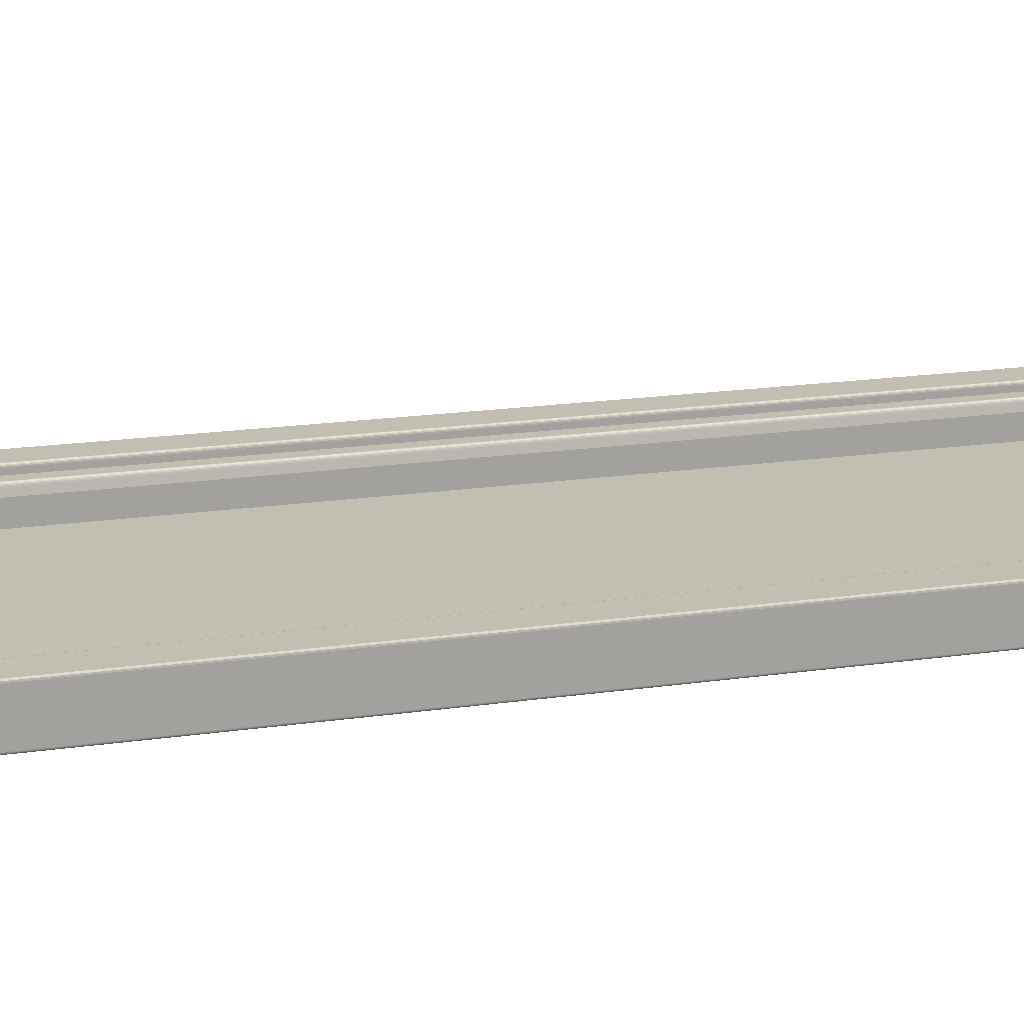
<metadata>
{"format":"obj","ext":"obj","renderer":"f3d","projection":"perspective","resolution":1024,"background":"white","views":[{"elev":17.3,"azim":-106.6,"up":"+Z"}]}
</metadata>
<code>
o Okno_terasove_jednoducheB_024
v -1.523 1.214 0.6308
v -1.523 1.211 0.6308
v -1.522 1.211 0.6308
v -1.522 1.214 0.6308
v -1.523 1.214 0.6299
v -1.523 1.211 0.6299
v -1.522 1.214 0.6299
v -1.522 1.211 0.6299
v -1.522 1.214 0.6299
v -1.522 1.211 0.6299
v -1.522 1.214 0.6299
v -1.522 1.211 0.6299
v -1.522 1.214 0.6299
v -1.522 1.211 0.6299
v -1.522 1.214 0.6299
v -1.522 1.211 0.6299
v -1.522 1.214 0.6299
v -1.522 1.211 0.6299
v -1.522 1.214 0.6299
v -1.522 1.211 0.6299
v -1.522 1.214 0.6299
v -1.522 1.211 0.6299
v -1.522 1.214 0.63
v -1.522 1.211 0.63
v -1.522 1.214 0.63
v -1.522 1.211 0.63
v -1.522 1.214 0.6307
v -1.522 1.211 0.6307
v -1.522 1.214 0.6307
v -1.522 1.211 0.6307
v -1.522 1.214 0.6307
v -1.522 1.211 0.6307
v -1.522 1.214 0.6307
v -1.522 1.211 0.6307
v -1.522 1.214 0.6307
v -1.522 1.211 0.6307
v -1.522 1.214 0.6307
v -1.522 1.211 0.6307
v -1.522 1.214 0.6307
v -1.522 1.211 0.6307
v -1.522 1.214 0.6307
v -1.522 1.211 0.6307
v -1.522 1.214 0.6307
v -1.522 1.211 0.6307
v -1.523 1.214 0.6307
v -1.522 1.214 0.6307
v -1.523 1.214 0.6299
v -1.522 1.214 0.6299
v -1.522 1.214 0.6299
v -1.522 1.214 0.6299
v -1.522 1.214 0.6299
v -1.522 1.214 0.6299
v -1.522 1.214 0.6299
v -1.522 1.214 0.6299
v -1.522 1.214 0.6299
v -1.522 1.214 0.6299
v -1.522 1.214 0.6299
v -1.522 1.214 0.6306
v -1.522 1.214 0.6306
v -1.522 1.214 0.6306
v -1.522 1.214 0.6306
v -1.522 1.214 0.6307
v -1.522 1.214 0.6307
v -1.522 1.214 0.6307
v -1.522 1.214 0.6307
v -1.522 1.214 0.6307
v -1.523 1.215 0.6304
v -1.522 1.215 0.6304
v -1.523 1.214 0.6298
v -1.522 1.214 0.6298
v -1.522 1.214 0.6298
v -1.522 1.214 0.6298
v -1.522 1.214 0.6298
v -1.522 1.214 0.6298
v -1.522 1.214 0.6298
v -1.522 1.214 0.6299
v -1.522 1.214 0.6299
v -1.522 1.214 0.6299
v -1.522 1.214 0.6299
v -1.522 1.215 0.6303
v -1.522 1.215 0.6303
v -1.522 1.215 0.6303
v -1.522 1.215 0.6303
v -1.522 1.215 0.6303
v -1.522 1.215 0.6303
v -1.522 1.215 0.6303
v -1.522 1.215 0.6303
v -1.522 1.215 0.6303
v -1.523 1.215 0.6299
v -1.522 1.215 0.6299
v -1.523 1.214 0.6297
v -1.522 1.214 0.6297
v -1.522 1.214 0.6297
v -1.522 1.214 0.6297
v -1.522 1.214 0.6297
v -1.522 1.214 0.6298
v -1.522 1.214 0.6298
v -1.522 1.214 0.6298
v -1.522 1.214 0.6298
v -1.522 1.214 0.6298
v -1.522 1.214 0.6298
v -1.522 1.215 0.6299
v -1.522 1.215 0.6299
v -1.522 1.215 0.6299
v -1.522 1.215 0.6299
v -1.522 1.215 0.6299
v -1.522 1.215 0.6299
v -1.522 1.215 0.6299
v -1.522 1.215 0.6299
v -1.522 1.215 0.6299
v -1.523 1.216 0.6222
v -1.522 1.216 0.6222
v -1.523 1.215 0.6221
v -1.522 1.215 0.6221
v -1.522 1.215 0.6221
v -1.522 1.215 0.6221
v -1.522 1.215 0.6221
v -1.522 1.215 0.6221
v -1.522 1.215 0.6221
v -1.522 1.215 0.6221
v -1.522 1.215 0.6221
v -1.522 1.215 0.6221
v -1.522 1.215 0.6221
v -1.522 1.216 0.6222
v -1.522 1.216 0.6222
v -1.522 1.216 0.6222
v -1.522 1.216 0.6222
v -1.522 1.216 0.6222
v -1.522 1.216 0.6222
v -1.522 1.216 0.6222
v -1.522 1.216 0.6222
v -1.522 1.216 0.6222
v -1.448 1.214 0.6308
v -1.449 1.214 0.6308
v -1.449 1.211 0.6308
v -1.448 1.211 0.6308
v -1.448 1.214 0.6299
v -1.448 1.211 0.6299
v -1.449 1.214 0.6299
v -1.449 1.211 0.6299
v -1.449 1.214 0.6299
v -1.449 1.211 0.6299
v -1.448 1.214 0.6299
v -1.448 1.211 0.6299
v -1.448 1.214 0.6299
v -1.448 1.211 0.6299
v -1.448 1.214 0.6299
v -1.448 1.211 0.6299
v -1.448 1.214 0.6299
v -1.448 1.211 0.6299
v -1.448 1.214 0.6299
v -1.448 1.211 0.6299
v -1.448 1.214 0.6299
v -1.448 1.211 0.6299
v -1.448 1.214 0.63
v -1.448 1.211 0.63
v -1.448 1.214 0.63
v -1.448 1.211 0.63
v -1.448 1.214 0.6307
v -1.448 1.211 0.6307
v -1.448 1.214 0.6307
v -1.448 1.211 0.6307
v -1.448 1.214 0.6307
v -1.448 1.211 0.6307
v -1.448 1.214 0.6307
v -1.448 1.211 0.6307
v -1.448 1.214 0.6307
v -1.448 1.211 0.6307
v -1.448 1.214 0.6307
v -1.448 1.211 0.6307
v -1.448 1.214 0.6307
v -1.448 1.211 0.6307
v -1.448 1.214 0.6307
v -1.448 1.211 0.6307
v -1.449 1.214 0.6307
v -1.449 1.211 0.6307
v -1.448 1.214 0.6307
v -1.449 1.214 0.6307
v -1.448 1.214 0.6299
v -1.449 1.214 0.6299
v -1.449 1.214 0.6299
v -1.448 1.214 0.6299
v -1.448 1.214 0.6299
v -1.448 1.214 0.6299
v -1.448 1.214 0.6299
v -1.448 1.214 0.6299
v -1.448 1.214 0.6299
v -1.448 1.214 0.6299
v -1.448 1.214 0.6299
v -1.448 1.214 0.6306
v -1.448 1.214 0.6306
v -1.448 1.214 0.6306
v -1.448 1.214 0.6306
v -1.448 1.214 0.6307
v -1.448 1.214 0.6307
v -1.448 1.214 0.6307
v -1.448 1.214 0.6307
v -1.449 1.214 0.6307
v -1.448 1.215 0.6304
v -1.449 1.215 0.6304
v -1.448 1.214 0.6298
v -1.449 1.214 0.6298
v -1.449 1.214 0.6298
v -1.448 1.214 0.6298
v -1.448 1.214 0.6298
v -1.448 1.214 0.6298
v -1.448 1.214 0.6298
v -1.448 1.214 0.6299
v -1.448 1.214 0.6299
v -1.448 1.214 0.6299
v -1.448 1.214 0.6299
v -1.448 1.215 0.6303
v -1.448 1.215 0.6303
v -1.448 1.215 0.6303
v -1.448 1.215 0.6303
v -1.448 1.215 0.6303
v -1.448 1.215 0.6303
v -1.448 1.215 0.6303
v -1.448 1.215 0.6303
v -1.449 1.215 0.6303
v -1.448 1.215 0.6299
v -1.449 1.215 0.6299
v -1.448 1.214 0.6297
v -1.449 1.214 0.6297
v -1.449 1.214 0.6297
v -1.448 1.214 0.6297
v -1.448 1.214 0.6297
v -1.448 1.214 0.6298
v -1.448 1.214 0.6298
v -1.448 1.214 0.6298
v -1.448 1.214 0.6298
v -1.448 1.214 0.6298
v -1.448 1.214 0.6298
v -1.448 1.215 0.6299
v -1.448 1.215 0.6299
v -1.448 1.215 0.6299
v -1.448 1.215 0.6299
v -1.448 1.215 0.6299
v -1.448 1.215 0.6299
v -1.448 1.215 0.6299
v -1.448 1.215 0.6299
v -1.449 1.215 0.6299
v -1.448 1.216 0.6222
v -1.449 1.216 0.6222
v -1.448 1.215 0.6221
v -1.449 1.215 0.6221
v -1.449 1.215 0.6221
v -1.448 1.215 0.6221
v -1.448 1.215 0.6221
v -1.448 1.215 0.6221
v -1.448 1.215 0.6221
v -1.448 1.215 0.6221
v -1.448 1.215 0.6221
v -1.448 1.215 0.6221
v -1.448 1.215 0.6221
v -1.448 1.216 0.6222
v -1.448 1.216 0.6222
v -1.448 1.216 0.6222
v -1.448 1.216 0.6222
v -1.448 1.216 0.6222
v -1.448 1.216 0.6222
v -1.448 1.216 0.6222
v -1.448 1.216 0.6222
v -1.449 1.216 0.6222
v -1.448 1.211 0.63
v -1.523 1.211 0.63
v -1.523 1.211 0.6298
v -1.448 1.211 0.6298
v -1.523 1.214 0.6298
v -1.448 1.214 0.6298
v -1.523 1.214 0.6276
v -1.448 1.214 0.6276
v -1.523 1.215 0.6221
v -1.448 1.215 0.6221
v -1.523 1.214 0.6298
v -1.448 1.214 0.6298
v -1.448 1.214 0.63
v -1.523 1.214 0.63
v -1.523 1.214 0.6299
v -1.448 1.214 0.6299
v -1.523 1.214 0.6299
v -1.448 1.214 0.6299
v -1.52 1.385 0.6166
v -1.52 1.216 0.6166
v -1.522 1.214 0.6166
v -1.522 1.387 0.6166
v -1.451 1.385 0.6166
v -1.449 1.387 0.6166
v -1.451 1.216 0.6166
v -1.449 1.214 0.6166
v -1.52 1.216 0.6156
v -1.52 1.385 0.6156
v -1.451 1.385 0.6156
v -1.451 1.216 0.6156
v -1.515 1.221 0.6152
v -1.519 1.217 0.6152
v -1.519 1.384 0.6152
v -1.515 1.38 0.6152
v -1.451 1.384 0.6152
v -1.455 1.38 0.6152
v -1.451 1.217 0.6152
v -1.455 1.221 0.6152
v -1.515 1.221 0.6152
v -1.515 1.38 0.6152
v -1.514 1.379 0.6152
v -1.514 1.222 0.6152
v -1.456 1.38 0.6152
v -1.456 1.379 0.6152
v -1.456 1.221 0.6152
v -1.456 1.222 0.6152
v -1.514 1.223 0.617
v -1.514 1.223 0.6164
v -1.514 1.378 0.6164
v -1.514 1.378 0.617
v -1.457 1.378 0.6164
v -1.457 1.378 0.617
v -1.457 1.223 0.6164
v -1.457 1.223 0.617
v -1.52 1.385 0.6155
v -1.52 1.216 0.6155
v -1.52 1.385 0.6154
v -1.52 1.216 0.6154
v -1.52 1.384 0.6154
v -1.52 1.216 0.6154
v -1.52 1.384 0.6153
v -1.52 1.216 0.6153
v -1.52 1.384 0.6153
v -1.52 1.216 0.6153
v -1.451 1.385 0.6155
v -1.451 1.385 0.6154
v -1.451 1.384 0.6154
v -1.451 1.384 0.6153
v -1.451 1.384 0.6153
v -1.451 1.216 0.6155
v -1.451 1.216 0.6154
v -1.451 1.216 0.6154
v -1.451 1.216 0.6153
v -1.451 1.216 0.6153
v -1.52 1.217 0.6152
v -1.52 1.384 0.6152
v -1.52 1.217 0.6152
v -1.52 1.384 0.6152
v -1.52 1.216 0.6152
v -1.52 1.384 0.6152
v -1.52 1.216 0.6153
v -1.52 1.384 0.6153
v -1.451 1.384 0.6152
v -1.451 1.384 0.6152
v -1.451 1.384 0.6152
v -1.451 1.384 0.6153
v -1.451 1.217 0.6152
v -1.451 1.217 0.6152
v -1.451 1.216 0.6152
v -1.451 1.216 0.6153
v -1.515 1.38 0.6153
v -1.515 1.38 0.6153
v -1.515 1.221 0.6153
v -1.515 1.221 0.6153
v -1.456 1.38 0.6153
v -1.456 1.38 0.6153
v -1.456 1.221 0.6153
v -1.456 1.221 0.6153
v -1.515 1.221 0.6153
v -1.515 1.38 0.6153
v -1.456 1.38 0.6153
v -1.456 1.221 0.6153
v -1.515 1.38 0.6152
v -1.515 1.221 0.6152
v -1.455 1.38 0.6152
v -1.455 1.221 0.6152
v -1.515 1.221 0.6152
v -1.515 1.38 0.6152
v -1.456 1.38 0.6152
v -1.456 1.221 0.6152
v -1.515 1.38 0.6152
v -1.515 1.221 0.6152
v -1.515 1.38 0.6152
v -1.515 1.221 0.6152
v -1.455 1.38 0.6152
v -1.455 1.38 0.6152
v -1.455 1.221 0.6152
v -1.455 1.221 0.6152
v -1.515 1.221 0.6152
v -1.515 1.38 0.6152
v -1.515 1.221 0.6152
v -1.515 1.38 0.6152
v -1.456 1.38 0.6152
v -1.456 1.38 0.6152
v -1.456 1.221 0.6152
v -1.456 1.221 0.6152
v -1.514 1.379 0.6153
v -1.514 1.222 0.6153
v -1.514 1.379 0.6154
v -1.514 1.222 0.6154
v -1.514 1.379 0.6155
v -1.514 1.222 0.6155
v -1.457 1.379 0.6153
v -1.457 1.379 0.6154
v -1.457 1.379 0.6155
v -1.457 1.222 0.6153
v -1.457 1.222 0.6154
v -1.457 1.222 0.6155
v -1.514 1.222 0.616
v -1.514 1.378 0.616
v -1.514 1.222 0.6158
v -1.514 1.378 0.6158
v -1.457 1.378 0.616
v -1.457 1.378 0.6158
v -1.457 1.222 0.616
v -1.457 1.222 0.6158
v -1.514 1.378 0.6205
v -1.514 1.223 0.6205
v -1.457 1.378 0.6205
v -1.457 1.223 0.6205
v -1.457 1.223 0.617
v -1.514 1.223 0.617
v -1.457 1.378 0.617
v -1.522 1.214 0.6221
v -1.522 1.387 0.6221
v -1.449 1.387 0.6221
v -1.449 1.214 0.6221
v -1.522 1.216 0.6221
v -1.449 1.216 0.6221
v -1.522 1.216 0.6231
v -1.522 1.387 0.6231
v -1.449 1.216 0.6231
v -1.449 1.387 0.6231
v -1.517 1.219 0.6235
v -1.517 1.381 0.6235
v -1.522 1.387 0.6235
v -1.522 1.216 0.6235
v -1.454 1.219 0.6235
v -1.449 1.216 0.6235
v -1.454 1.381 0.6235
v -1.449 1.387 0.6235
v -1.516 1.22 0.6221
v -1.516 1.381 0.6221
v -1.516 1.381 0.6229
v -1.516 1.22 0.6229
v -1.454 1.22 0.6221
v -1.454 1.22 0.6229
v -1.454 1.381 0.6221
v -1.454 1.381 0.6229
v -1.514 1.222 0.6221
v -1.514 1.379 0.6221
v -1.457 1.222 0.6221
v -1.457 1.379 0.6221
v -1.514 1.222 0.6216
v -1.457 1.222 0.6216
v -1.514 1.379 0.6216
v -1.457 1.379 0.6216
v -1.514 1.222 0.6221
v -1.514 1.379 0.6221
v -1.457 1.222 0.6221
v -1.457 1.379 0.6221
v -1.514 1.222 0.6221
v -1.514 1.379 0.6221
v -1.514 1.222 0.622
v -1.514 1.379 0.622
v -1.514 1.222 0.6219
v -1.514 1.379 0.6219
v -1.514 1.222 0.6218
v -1.514 1.379 0.6218
v -1.457 1.222 0.6221
v -1.457 1.222 0.622
v -1.457 1.222 0.6219
v -1.457 1.222 0.6218
v -1.457 1.379 0.6221
v -1.457 1.379 0.622
v -1.457 1.379 0.6219
v -1.457 1.379 0.6218
v -1.516 1.381 0.6231
v -1.516 1.22 0.6231
v -1.454 1.22 0.6231
v -1.454 1.381 0.6231
v -1.516 1.381 0.6232
v -1.516 1.22 0.6232
v -1.516 1.381 0.6233
v -1.516 1.22 0.6233
v -1.517 1.381 0.6234
v -1.517 1.22 0.6234
v -1.517 1.381 0.6234
v -1.517 1.219 0.6234
v -1.454 1.22 0.6232
v -1.454 1.22 0.6233
v -1.454 1.22 0.6234
v -1.454 1.219 0.6234
v -1.454 1.381 0.6232
v -1.454 1.381 0.6233
v -1.454 1.381 0.6234
v -1.454 1.381 0.6234
v -1.522 1.387 0.6234
v -1.522 1.216 0.6234
v -1.449 1.216 0.6234
v -1.449 1.387 0.6234
v -1.522 1.387 0.6233
v -1.522 1.216 0.6233
v -1.449 1.216 0.6233
v -1.449 1.387 0.6233
f 415 416 314 417
f 311 312 313 314
f 314 313 315 316
f 316 315 317 318
f 318 317 312 311
f 1 2 3 4
f 5 6 2 1
f 7 8 6 5
f 9 10 8 7
f 11 12 10 9
f 13 14 12 11
f 15 16 14 13
f 17 18 16 15
f 19 20 18 17
f 21 22 20 19
f 23 24 22 21
f 25 26 24 23
f 27 28 26 25
f 29 30 28 27
f 31 32 30 29
f 33 34 32 31
f 35 36 34 33
f 37 38 36 35
f 39 40 38 37
f 41 42 40 39
f 43 44 42 41
f 4 3 44 43
f 45 1 4 46
f 47 5 1 45
f 48 7 5 47
f 49 9 7 48
f 50 11 9 49
f 51 13 11 50
f 52 15 13 51
f 53 17 15 52
f 54 19 17 53
f 55 21 19 54
f 56 23 21 55
f 57 25 23 56
f 58 27 25 57
f 59 29 27 58
f 60 31 29 59
f 61 33 31 60
f 62 35 33 61
f 63 37 35 62
f 64 39 37 63
f 65 41 39 64
f 66 43 41 65
f 46 4 43 66
f 67 45 46 68
f 69 47 45 67
f 70 48 47 69
f 71 49 48 70
f 72 50 49 71
f 73 51 50 72
f 74 52 51 73
f 75 53 52 74
f 76 54 53 75
f 77 55 54 76
f 78 56 55 77
f 79 57 56 78
f 80 58 57 79
f 81 59 58 80
f 82 60 59 81
f 83 61 60 82
f 84 62 61 83
f 85 63 62 84
f 86 64 63 85
f 87 65 64 86
f 88 66 65 87
f 68 46 66 88
f 89 67 68 90
f 91 69 67 89
f 92 70 69 91
f 93 71 70 92
f 94 72 71 93
f 95 73 72 94
f 96 74 73 95
f 97 75 74 96
f 98 76 75 97
f 99 77 76 98
f 100 78 77 99
f 101 79 78 100
f 102 80 79 101
f 103 81 80 102
f 104 82 81 103
f 105 83 82 104
f 106 84 83 105
f 107 85 84 106
f 108 86 85 107
f 109 87 86 108
f 110 88 87 109
f 90 68 88 110
f 111 89 90 112
f 113 91 89 111
f 114 92 91 113
f 115 93 92 114
f 116 94 93 115
f 117 95 94 116
f 118 96 95 117
f 119 97 96 118
f 120 98 97 119
f 121 99 98 120
f 122 100 99 121
f 123 101 100 122
f 124 102 101 123
f 125 103 102 124
f 126 104 103 125
f 127 105 104 126
f 128 106 105 127
f 129 107 106 128
f 130 108 107 129
f 131 109 108 130
f 132 110 109 131
f 112 90 110 132
f 42 44 3 2
f 8 10 12 6
f 6 12 14 16
f 6 16 18 20
f 6 20 22 24
f 6 24 26 28
f 2 6 28 30
f 2 30 32 34
f 2 34 36 38
f 2 38 40 42
f 116 115 114 113
f 117 116 113 118
f 119 118 113 120
f 121 120 113 122
f 123 122 113 124
f 124 113 111 125
f 126 125 111 127
f 128 127 111 129
f 130 129 111 131
f 131 111 112 132
f 133 134 135 136
f 137 133 136 138
f 139 137 138 140
f 141 139 140 142
f 143 141 142 144
f 145 143 144 146
f 147 145 146 148
f 149 147 148 150
f 151 149 150 152
f 153 151 152 154
f 155 153 154 156
f 157 155 156 158
f 159 157 158 160
f 161 159 160 162
f 163 161 162 164
f 165 163 164 166
f 167 165 166 168
f 169 167 168 170
f 171 169 170 172
f 173 171 172 174
f 175 173 174 176
f 134 175 176 135
f 177 178 134 133
f 179 177 133 137
f 180 179 137 139
f 181 180 139 141
f 182 181 141 143
f 183 182 143 145
f 184 183 145 147
f 185 184 147 149
f 186 185 149 151
f 187 186 151 153
f 188 187 153 155
f 189 188 155 157
f 190 189 157 159
f 191 190 159 161
f 192 191 161 163
f 193 192 163 165
f 194 193 165 167
f 195 194 167 169
f 196 195 169 171
f 197 196 171 173
f 198 197 173 175
f 178 198 175 134
f 199 200 178 177
f 201 199 177 179
f 202 201 179 180
f 203 202 180 181
f 204 203 181 182
f 205 204 182 183
f 206 205 183 184
f 207 206 184 185
f 208 207 185 186
f 209 208 186 187
f 210 209 187 188
f 211 210 188 189
f 212 211 189 190
f 213 212 190 191
f 214 213 191 192
f 215 214 192 193
f 216 215 193 194
f 217 216 194 195
f 218 217 195 196
f 219 218 196 197
f 220 219 197 198
f 200 220 198 178
f 221 222 200 199
f 223 221 199 201
f 224 223 201 202
f 225 224 202 203
f 226 225 203 204
f 227 226 204 205
f 228 227 205 206
f 229 228 206 207
f 230 229 207 208
f 231 230 208 209
f 232 231 209 210
f 233 232 210 211
f 234 233 211 212
f 235 234 212 213
f 236 235 213 214
f 237 236 214 215
f 238 237 215 216
f 239 238 216 217
f 240 239 217 218
f 241 240 218 219
f 242 241 219 220
f 222 242 220 200
f 243 244 222 221
f 245 243 221 223
f 246 245 223 224
f 247 246 224 225
f 248 247 225 226
f 249 248 226 227
f 250 249 227 228
f 251 250 228 229
f 252 251 229 230
f 253 252 230 231
f 254 253 231 232
f 255 254 232 233
f 256 255 233 234
f 257 256 234 235
f 258 257 235 236
f 259 258 236 237
f 260 259 237 238
f 261 260 238 239
f 262 261 239 240
f 263 262 240 241
f 264 263 241 242
f 244 264 242 222
f 144 142 140 138
f 146 144 138 148
f 150 148 138 152
f 154 152 138 156
f 158 156 138 160
f 160 138 136 162
f 164 162 136 166
f 168 166 136 170
f 172 170 136 174
f 174 136 135 176
f 263 264 244 243
f 246 247 248 245
f 245 248 249 250
f 245 250 251 252
f 245 252 253 254
f 245 254 255 256
f 243 245 256 257
f 243 257 258 259
f 243 259 260 261
f 243 261 262 263
f 265 266 267 268
f 268 267 269 270
f 270 269 271 272
f 272 271 273 274
f 274 273 275 276
f 277 278 266 265
f 279 280 276 275
f 281 282 280 279
f 278 277 282 281
f 283 284 285 286
f 287 283 286 288
f 289 287 288 290
f 284 289 290 285
f 291 284 283 292
f 292 283 287 293
f 293 287 289 294
f 294 289 284 291
f 295 296 297 298
f 298 297 299 300
f 300 299 301 302
f 302 301 296 295
f 303 304 305 306
f 304 307 308 305
f 307 309 310 308
f 309 303 306 310
f 319 320 291 292
f 321 322 320 319
f 323 324 322 321
f 325 326 324 323
f 327 328 326 325
f 329 319 292 293
f 330 321 319 329
f 331 323 321 330
f 332 325 323 331
f 333 327 325 332
f 334 329 293 294
f 335 330 329 334
f 336 331 330 335
f 337 332 331 336
f 338 333 332 337
f 320 334 294 291
f 322 335 334 320
f 324 336 335 322
f 326 337 336 324
f 328 338 337 326
f 339 340 297 296
f 341 342 340 339
f 343 344 342 341
f 345 346 344 343
f 328 327 346 345
f 340 347 299 297
f 342 348 347 340
f 344 349 348 342
f 346 350 349 344
f 327 333 350 346
f 347 351 301 299
f 348 352 351 347
f 349 353 352 348
f 350 354 353 349
f 333 338 354 350
f 351 339 296 301
f 352 341 339 351
f 353 343 341 352
f 354 345 343 353
f 338 328 345 354
f 355 356 357 358
f 359 360 356 355
f 361 362 360 359
f 358 357 362 361
f 363 357 356 364
f 364 356 360 365
f 365 360 362 366
f 366 362 357 363
f 298 367 368 295
f 300 369 367 298
f 302 370 369 300
f 295 368 370 302
f 303 371 372 304
f 304 372 373 307
f 307 373 374 309
f 309 374 371 303
f 367 375 376 368
f 375 377 378 376
f 377 355 358 378
f 369 379 375 367
f 379 380 377 375
f 380 359 355 377
f 370 381 379 369
f 381 382 380 379
f 382 361 359 380
f 368 376 381 370
f 376 378 382 381
f 378 358 361 382
f 371 383 384 372
f 383 385 386 384
f 385 363 364 386
f 372 384 387 373
f 384 386 388 387
f 386 364 365 388
f 373 387 389 374
f 387 388 390 389
f 388 365 366 390
f 374 389 383 371
f 389 390 385 383
f 390 366 363 385
f 391 392 306 305
f 393 394 392 391
f 395 396 394 393
f 397 391 305 308
f 398 393 391 397
f 399 395 393 398
f 400 397 308 310
f 401 398 397 400
f 402 399 398 401
f 392 400 310 306
f 394 401 400 392
f 396 402 401 394
f 403 404 313 312
f 405 406 404 403
f 396 395 406 405
f 404 407 315 313
f 406 408 407 404
f 395 399 408 406
f 407 409 317 315
f 408 410 409 407
f 399 402 410 408
f 409 403 312 317
f 410 405 403 409
f 402 396 405 410
f 418 419 286 285
f 290 288 420 421
f 421 418 285 290
f 423 422 418 421
f 424 425 419 422
f 426 424 422 423
f 427 426 423 420
f 428 429 430 431
f 432 428 431 433
f 434 432 433 435
f 429 434 435 430
f 436 437 438 439
f 440 436 439 441
f 442 440 441 443
f 437 442 443 438
f 444 445 437 436
f 446 444 436 440
f 447 446 440 442
f 445 447 442 437
f 412 448 449 414
f 411 450 448 412
f 413 451 450 411
f 414 449 451 413
f 444 452 453 445
f 446 454 452 444
f 447 455 454 446
f 445 453 455 447
f 452 456 457 453
f 456 458 459 457
f 458 460 461 459
f 460 462 463 461
f 462 448 450 463
f 454 464 456 452
f 464 465 458 456
f 465 466 460 458
f 466 467 462 460
f 467 449 448 462
f 455 468 464 454
f 468 469 465 464
f 469 470 466 465
f 470 471 467 466
f 471 451 449 467
f 453 457 468 455
f 457 459 469 468
f 459 461 470 469
f 461 463 471 470
f 463 450 451 471
f 438 472 473 439
f 439 473 474 441
f 441 474 475 443
f 443 475 472 438
f 472 476 477 473
f 476 478 479 477
f 478 480 481 479
f 480 482 483 481
f 482 429 428 483
f 473 477 484 474
f 477 479 485 484
f 479 481 486 485
f 481 483 487 486
f 483 428 432 487
f 474 484 488 475
f 484 485 489 488
f 485 486 490 489
f 486 487 491 490
f 487 432 434 491
f 475 488 476 472
f 488 489 478 476
f 489 490 480 478
f 490 491 482 480
f 491 434 429 482
f 430 492 493 431
f 431 493 494 433
f 433 494 495 435
f 435 495 492 430
f 492 496 497 493
f 496 425 424 497
f 493 497 498 494
f 497 424 426 498
f 494 498 499 495
f 498 426 427 499
f 495 499 496 492
f 499 427 425 496
f 425 427 420 288 286 419
f 411 412 311 314
f 413 411 314 316
f 414 413 316 318
f 412 414 318 311

</code>
